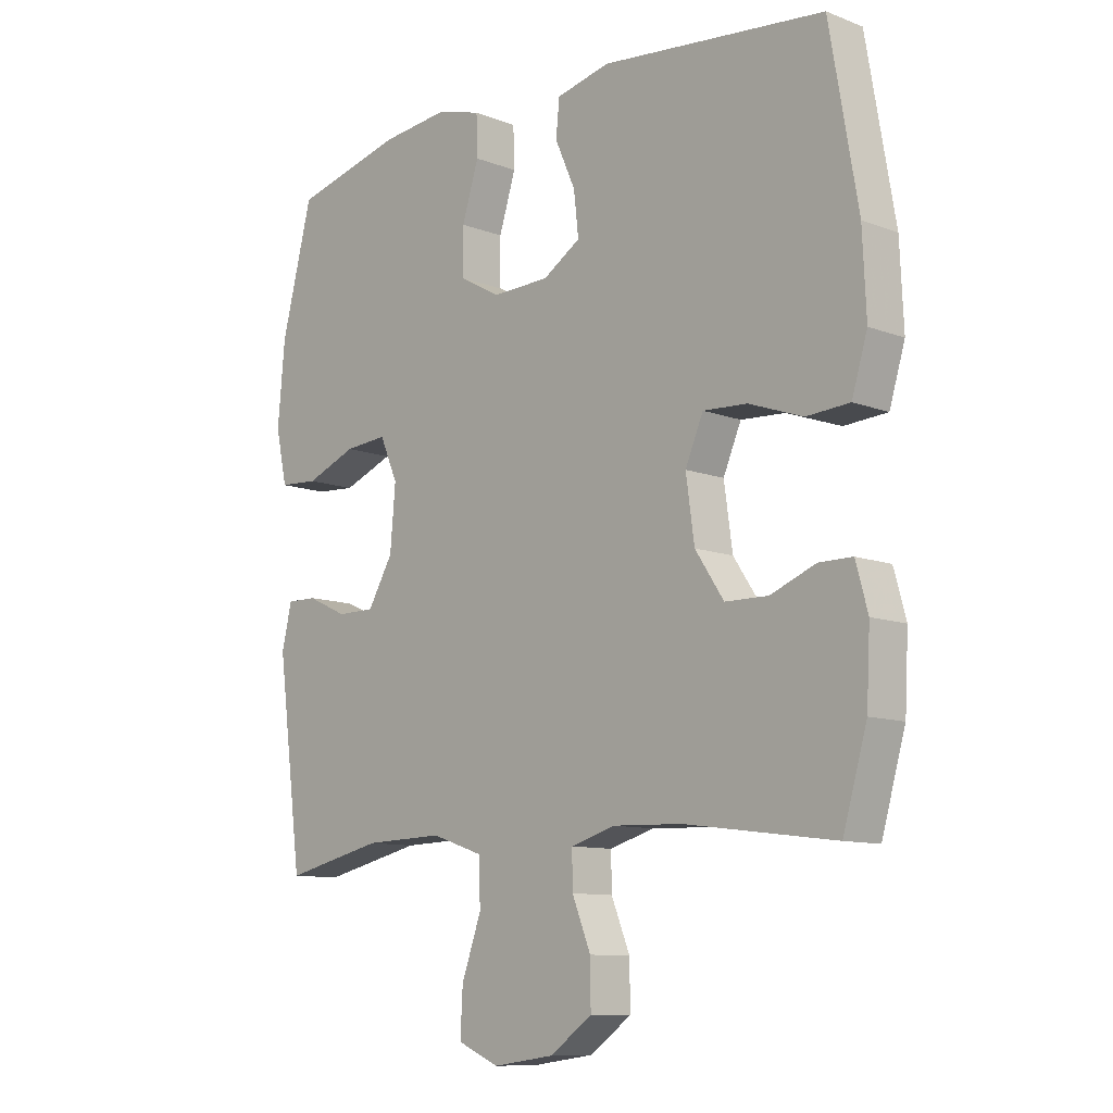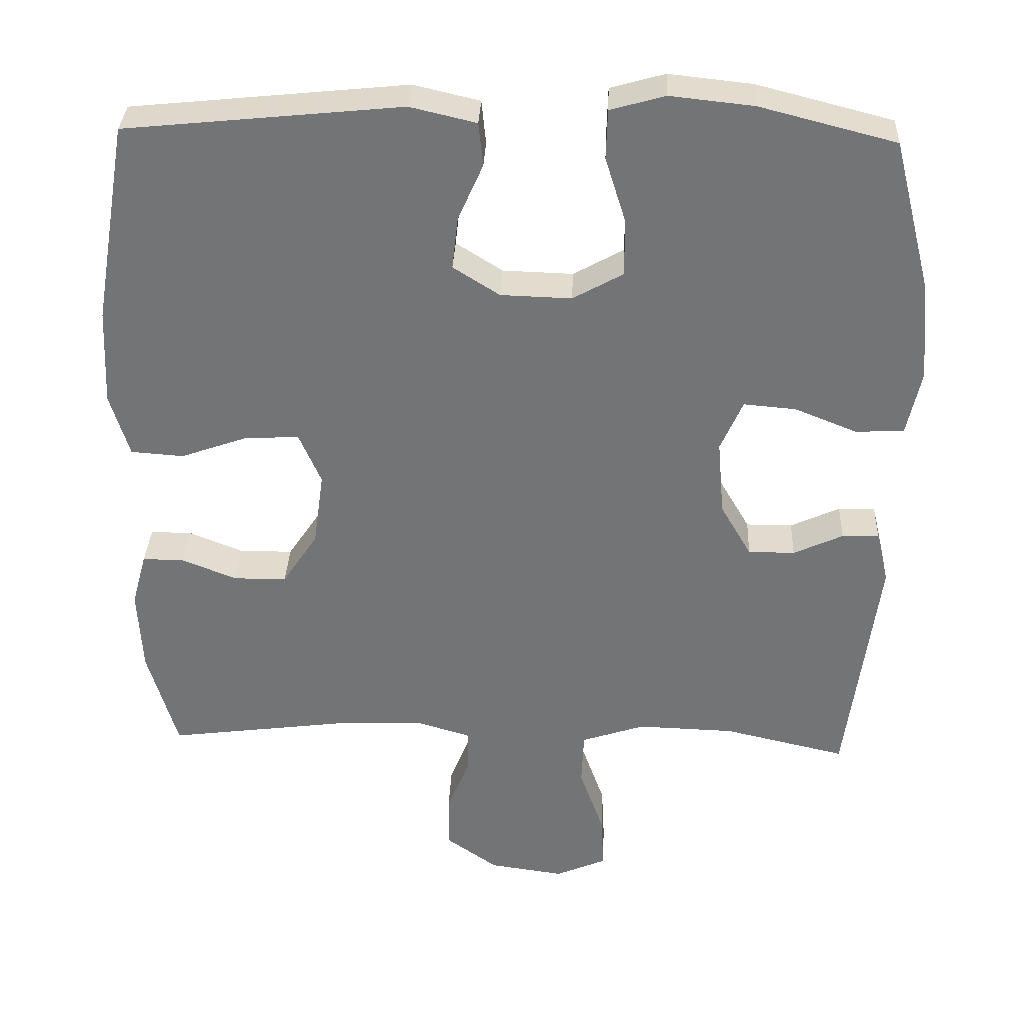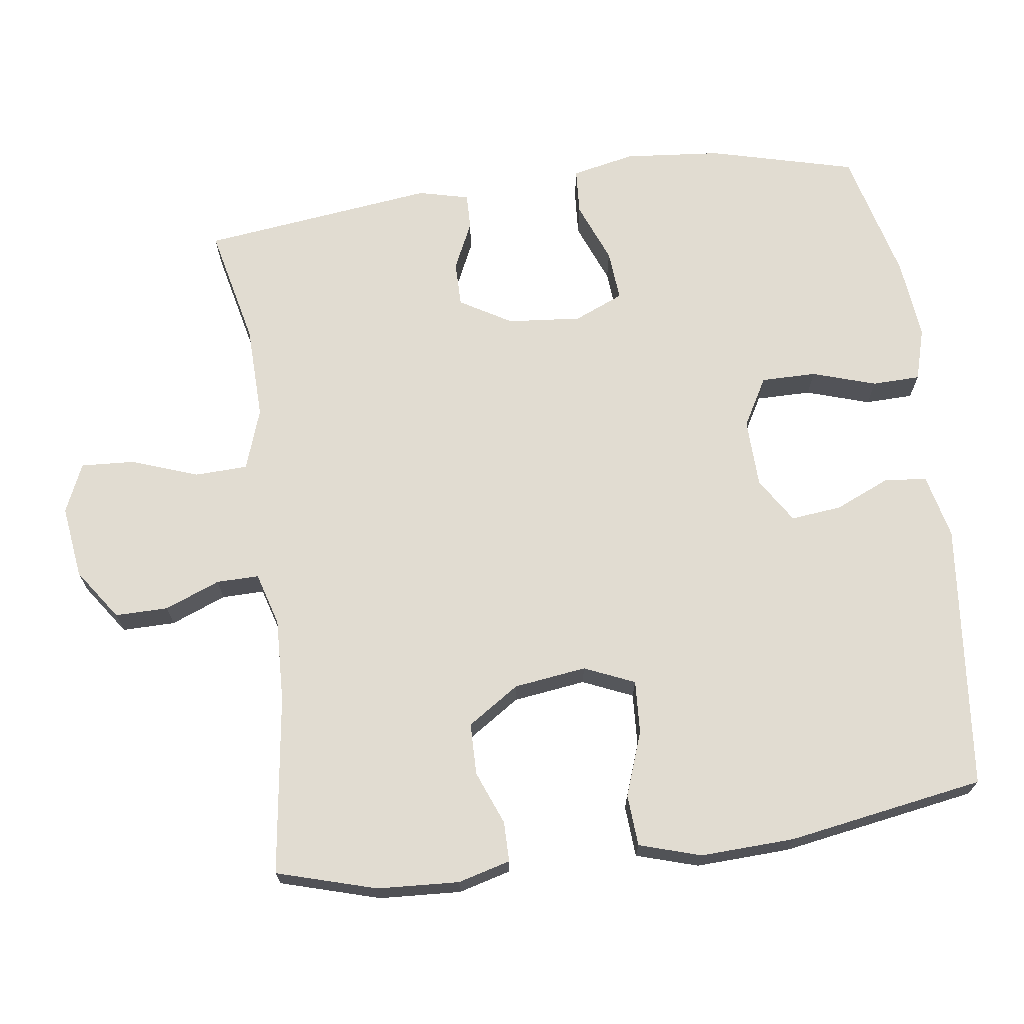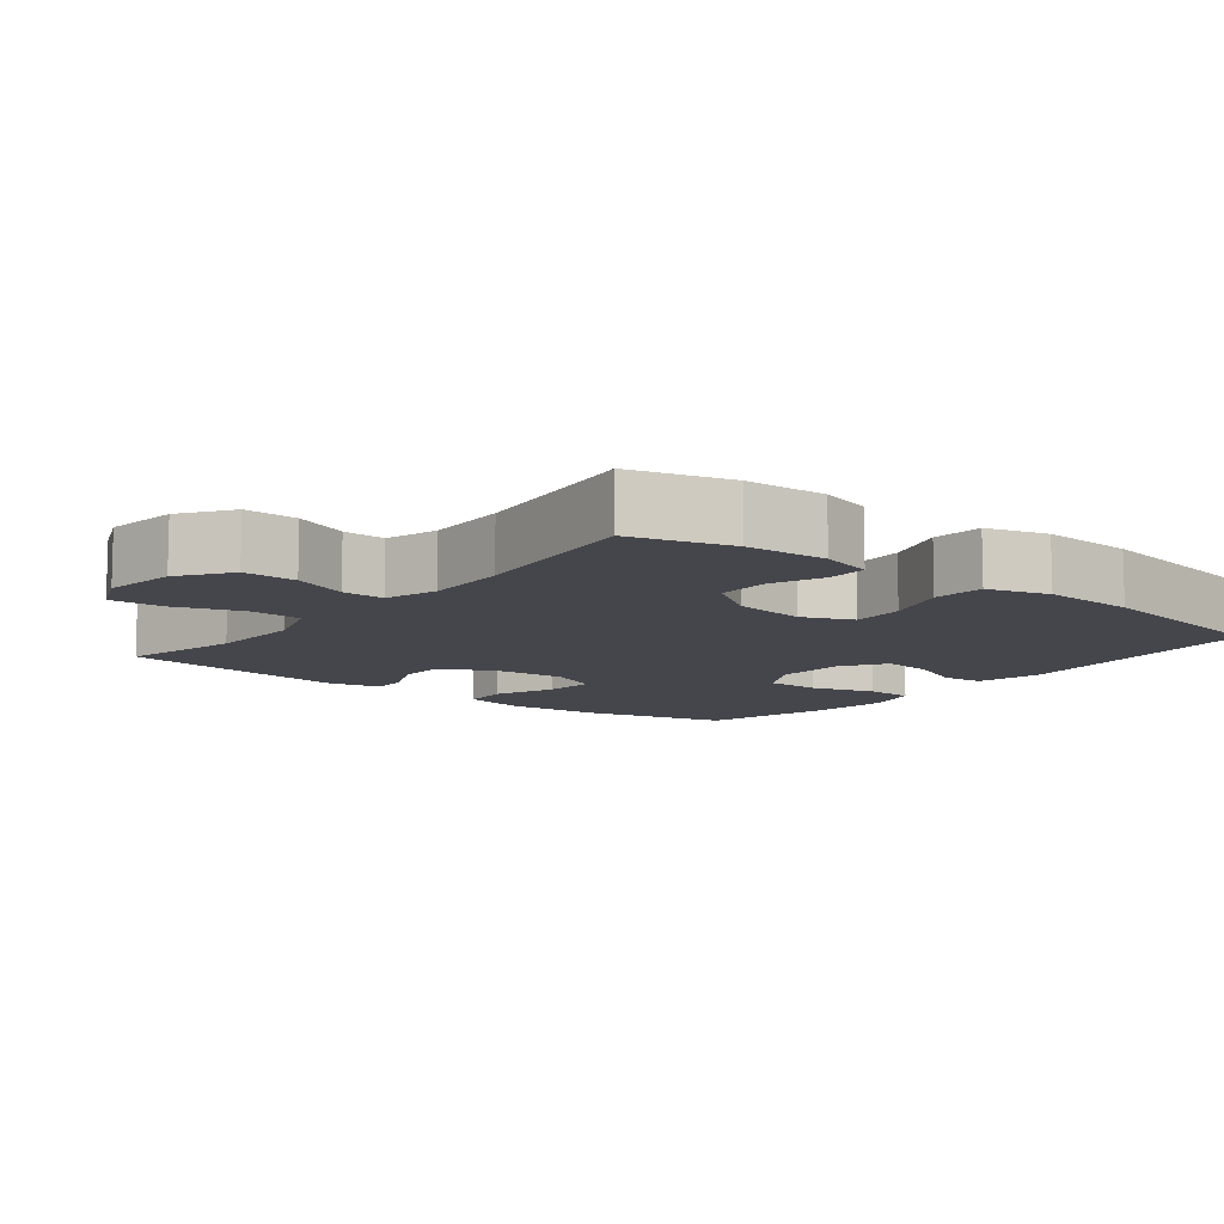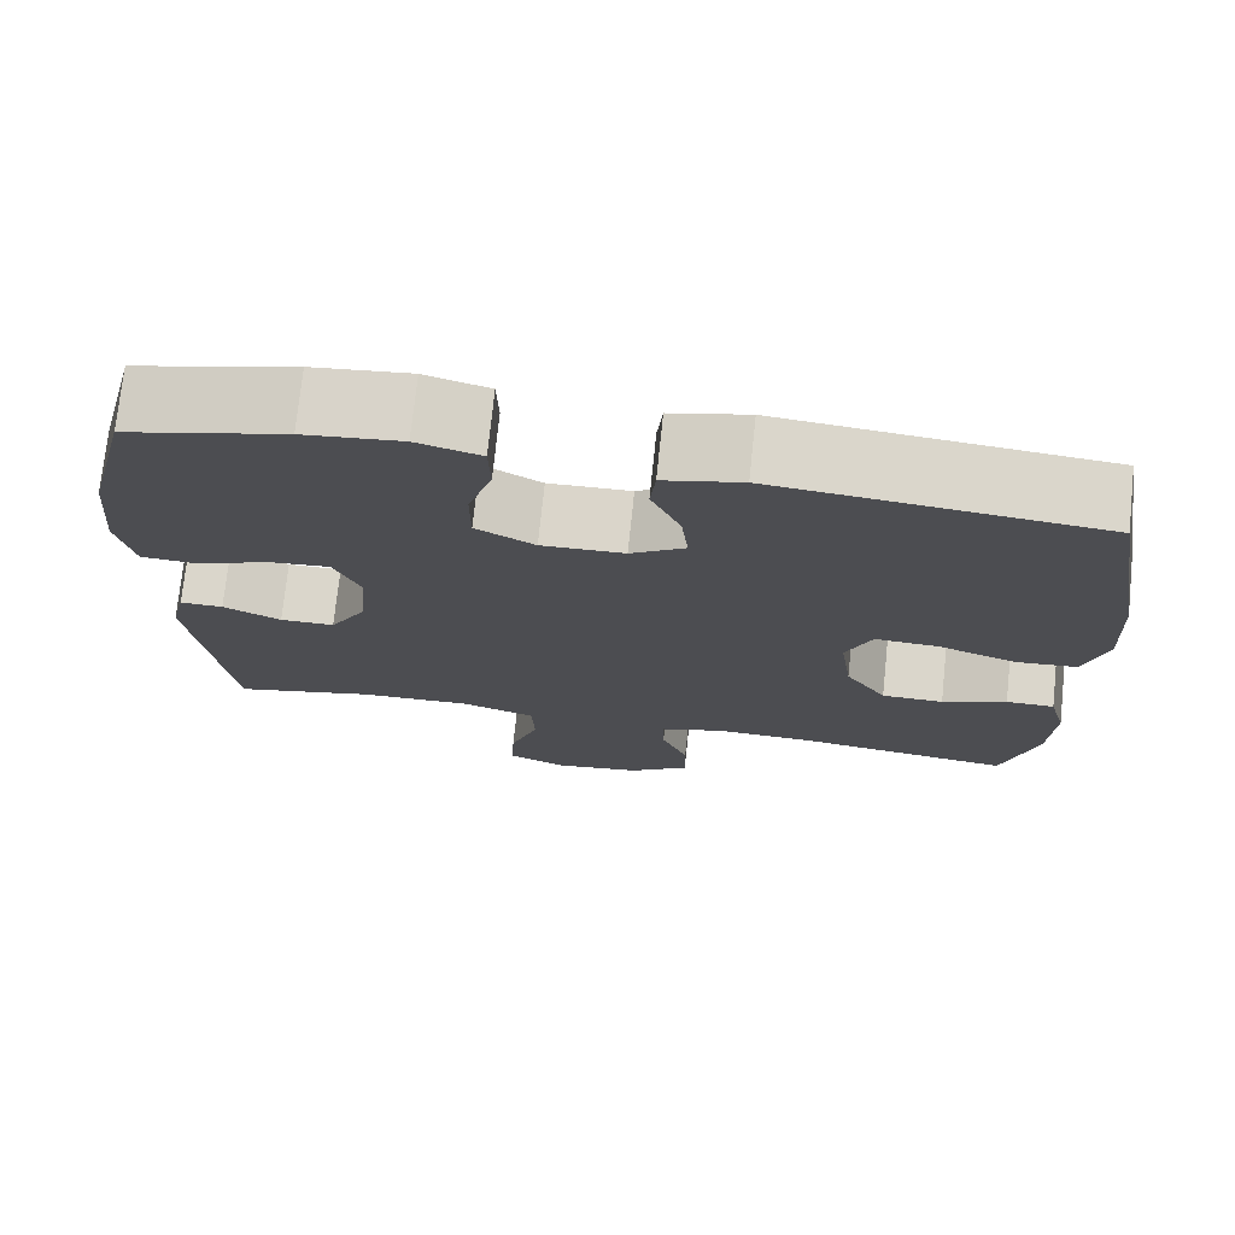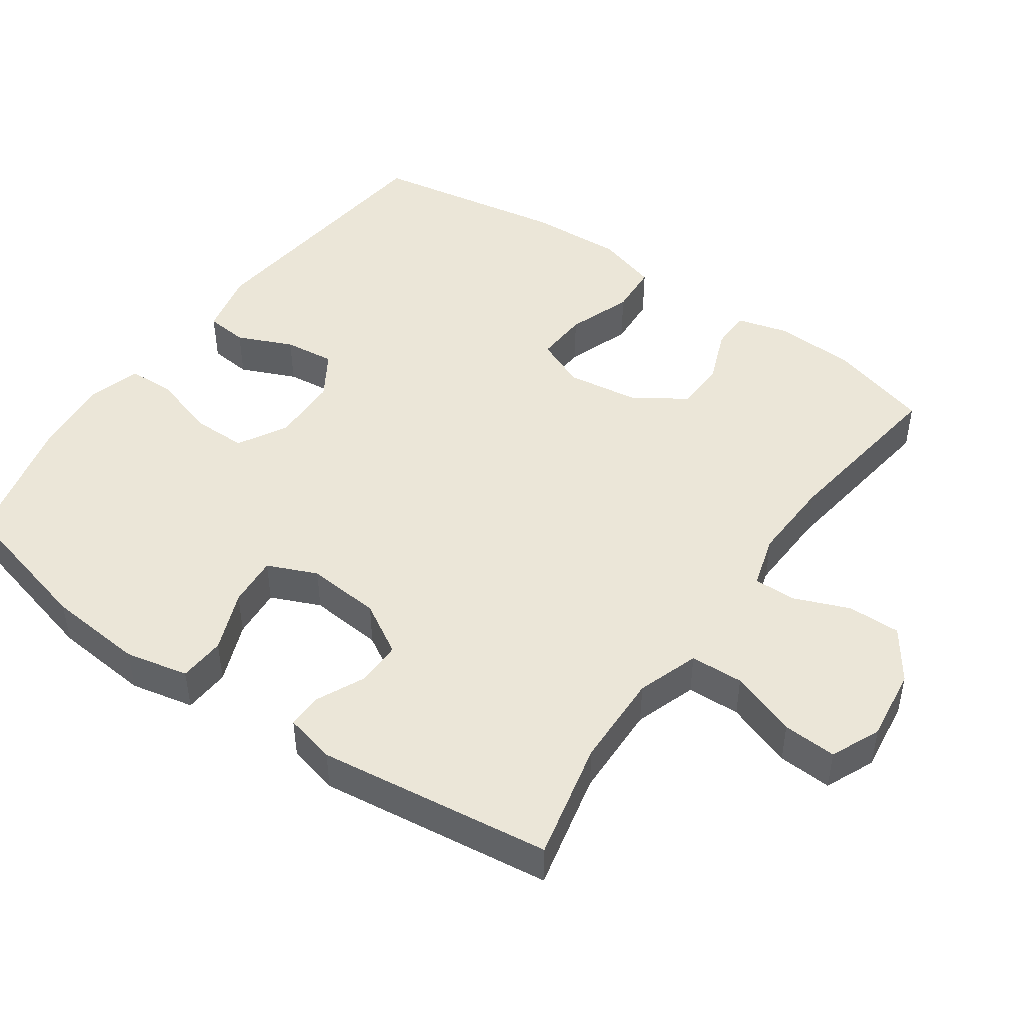
<metadata>
{"format":"obj","ext":"obj","renderer":"f3d","projection":"perspective","resolution":1024,"background":"white","views":[{"elev":-10.3,"azim":-134.0,"up":"+Z"},{"elev":33.6,"azim":2.5,"up":"+Z"},{"elev":69.2,"azim":-97.5,"up":"+Y"},{"elev":-10.0,"azim":-128.6,"up":"+Y"},{"elev":73.9,"azim":-174.0,"up":"+Z"},{"elev":46.6,"azim":125.2,"up":"+Y"}]}
</metadata>
<code>
v -0.5 0.07 0.5
v -0.126 0.07 0.538
v -0.036 0.07 0.517
v -0.03 0.07 0.458
v -0.064 0.07 0.381
v -0.072 0.07 0.31
v -0.009 0.07 0.27
v 0.087 0.07 0.267
v 0.155 0.07 0.305
v 0.155 0.07 0.382
v 0.127 0.07 0.471
v 0.129 0.07 0.538
v 0.203 0.07 0.559
v 0.316 0.07 0.547
v 0.5 0.07 0.5
v 0.552 0.07 0.296
v 0.564 0.07 0.161
v 0.545 0.07 0.073
v 0.48 0.07 0.069
v 0.395 0.07 0.103
v 0.324 0.07 0.109
v 0.294 0.07 0.04
v 0.303 0.07 -0.063
v 0.345 0.07 -0.135
v 0.408 0.07 -0.135
v 0.475 0.07 -0.104
v 0.525 0.07 -0.103
v 0.542 0.07 -0.174
v 0.5 0.07 -0.5
v 0.334 0.07 -0.462
v 0.202 0.07 -0.458
v 0.116 0.07 -0.487
v 0.113 0.07 -0.561
v 0.146 0.07 -0.654
v 0.15 0.07 -0.729
v 0.081 0.07 -0.759
v -0.021 0.07 -0.745
v -0.092 0.07 -0.695
v -0.091 0.07 -0.621
v -0.06 0.07 -0.544
v -0.059 0.07 -0.485
v -0.133 0.07 -0.463
v -0.249 0.07 -0.467
v -0.5 0.07 -0.5
v -0.54 0.07 -0.361
v -0.546 0.07 -0.247
v -0.526 0.07 -0.174
v -0.47 0.07 -0.174
v -0.395 0.07 -0.204
v -0.323 0.07 -0.203
v -0.275 0.07 -0.131
v -0.261 0.07 -0.03
v -0.291 0.07 0.04
v -0.365 0.07 0.036
v -0.455 0.07 0.004
v -0.527 0.07 0.009
v -0.553 0.07 0.095
v -0.547 0.07 0.226
v -0.5 0 0.5
v -0.126 0 0.538
v -0.036 0 0.517
v -0.03 0 0.458
v -0.064 0 0.381
v -0.072 0 0.31
v -0.009 0 0.27
v 0.087 0 0.267
v 0.155 0 0.305
v 0.155 0 0.382
v 0.127 0 0.471
v 0.129 0 0.538
v 0.203 0 0.559
v 0.316 0 0.547
v 0.5 0 0.5
v 0.552 0 0.296
v 0.564 0 0.161
v 0.545 0 0.073
v 0.48 0 0.069
v 0.395 0 0.103
v 0.324 0 0.109
v 0.294 0 0.04
v 0.303 0 -0.063
v 0.345 0 -0.135
v 0.408 0 -0.135
v 0.475 0 -0.104
v 0.525 0 -0.103
v 0.542 0 -0.174
v 0.5 0 -0.5
v 0.334 0 -0.462
v 0.202 0 -0.458
v 0.116 0 -0.487
v 0.113 0 -0.561
v 0.146 0 -0.654
v 0.15 0 -0.729
v 0.081 0 -0.759
v -0.021 0 -0.745
v -0.092 0 -0.695
v -0.091 0 -0.621
v -0.06 0 -0.544
v -0.059 0 -0.485
v -0.133 0 -0.463
v -0.249 0 -0.467
v -0.5 0 -0.5
v -0.54 0 -0.361
v -0.546 0 -0.247
v -0.526 0 -0.174
v -0.47 0 -0.174
v -0.395 0 -0.204
v -0.323 0 -0.203
v -0.275 0 -0.131
v -0.261 0 -0.03
v -0.291 0 0.04
v -0.365 0 0.036
v -0.455 0 0.004
v -0.527 0 0.009
v -0.553 0 0.095
v -0.547 0 0.226
f 54 55 56 57
f 53 54 57 58
f 46 47 48 49
f 46 49 50
f 43 44 45 46
f 42 43 46 50
f 41 42 50 51
f 37 38 39 40
f 37 40 41
f 36 37 41
f 33 34 35 36
f 32 33 36 41
f 31 32 41 51
f 27 28 29 30
f 25 26 27 30
f 24 25 30 31
f 23 24 31 51
f 17 18 19 20
f 17 20 21
f 16 17 21
f 15 16 21
f 14 15 21
f 13 14 21 22
f 10 11 12 13
f 9 10 13 22
f 2 3 4 5
f 2 5 6
f 53 58 1 2
f 52 53 2 6
f 51 52 6 7
f 23 51 7 8
f 8 9 22 23
f 115 114 113 112
f 116 115 112 111
f 107 106 105 104
f 108 107 104
f 104 103 102 101
f 108 104 101 100
f 109 108 100 99
f 98 97 96 95
f 99 98 95
f 99 95 94
f 94 93 92 91
f 99 94 91 90
f 109 99 90 89
f 88 87 86 85
f 88 85 84 83
f 89 88 83 82
f 109 89 82 81
f 78 77 76 75
f 79 78 75
f 79 75 74
f 79 74 73
f 79 73 72
f 80 79 72 71
f 71 70 69 68
f 80 71 68 67
f 63 62 61 60
f 64 63 60
f 60 59 116 111
f 64 60 111 110
f 65 64 110 109
f 66 65 109 81
f 81 80 67 66
f 1 59 60 2
f 2 60 61 3
f 3 61 62 4
f 4 62 63 5
f 5 63 64 6
f 6 64 65 7
f 7 65 66 8
f 8 66 67 9
f 9 67 68 10
f 10 68 69 11
f 11 69 70 12
f 12 70 71 13
f 13 71 72 14
f 14 72 73 15
f 15 73 74 16
f 16 74 75 17
f 17 75 76 18
f 18 76 77 19
f 19 77 78 20
f 20 78 79 21
f 21 79 80 22
f 22 80 81 23
f 23 81 82 24
f 24 82 83 25
f 25 83 84 26
f 26 84 85 27
f 27 85 86 28
f 28 86 87 29
f 29 87 88 30
f 30 88 89 31
f 31 89 90 32
f 32 90 91 33
f 33 91 92 34
f 34 92 93 35
f 35 93 94 36
f 36 94 95 37
f 37 95 96 38
f 38 96 97 39
f 39 97 98 40
f 40 98 99 41
f 41 99 100 42
f 42 100 101 43
f 43 101 102 44
f 44 102 103 45
f 45 103 104 46
f 46 104 105 47
f 47 105 106 48
f 48 106 107 49
f 49 107 108 50
f 50 108 109 51
f 51 109 110 52
f 52 110 111 53
f 53 111 112 54
f 54 112 113 55
f 55 113 114 56
f 56 114 115 57
f 57 115 116 58
f 58 116 59 1

</code>
